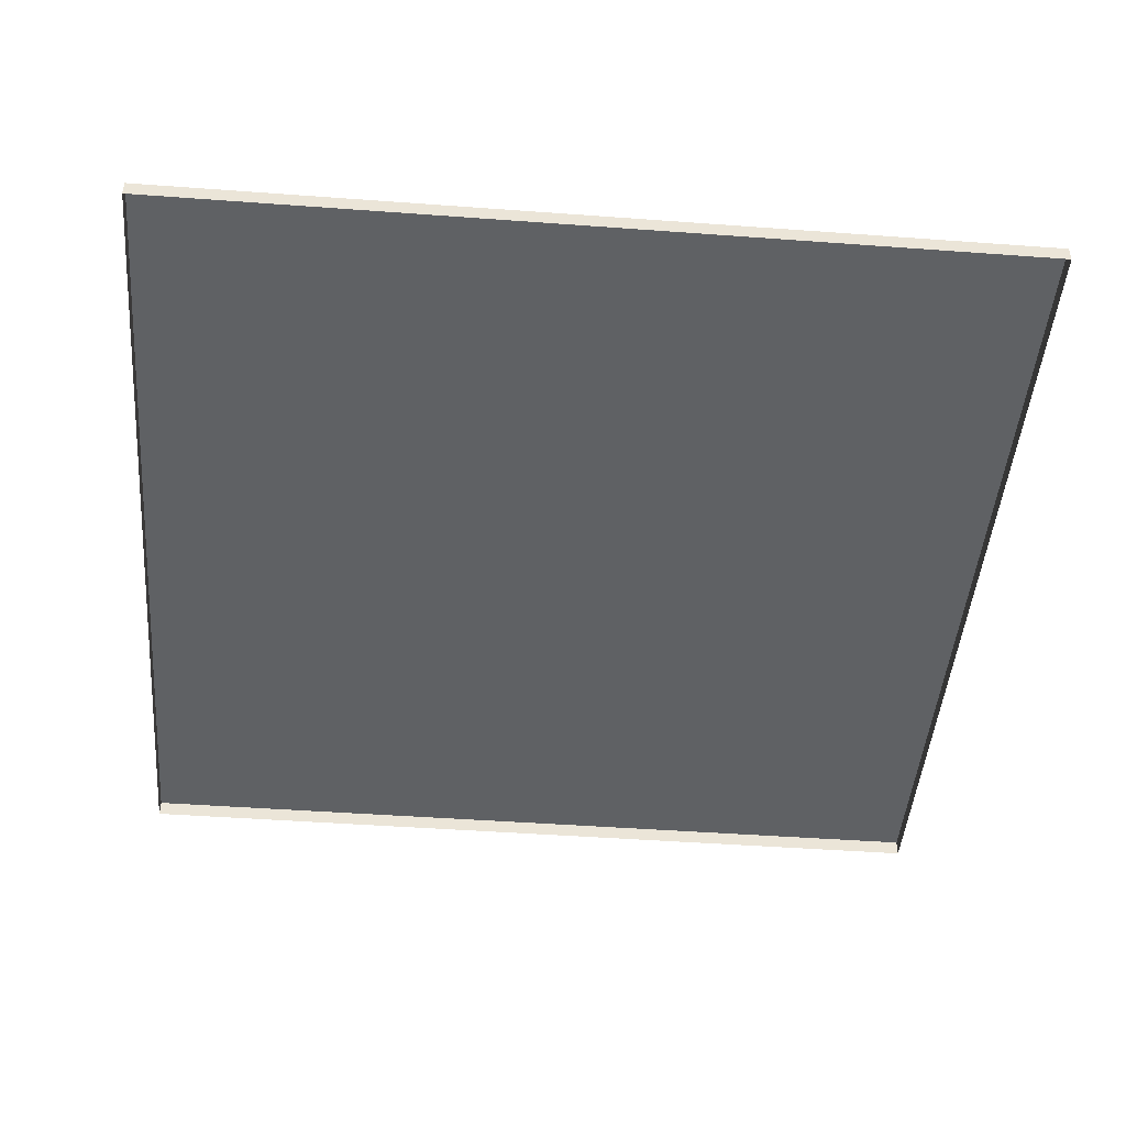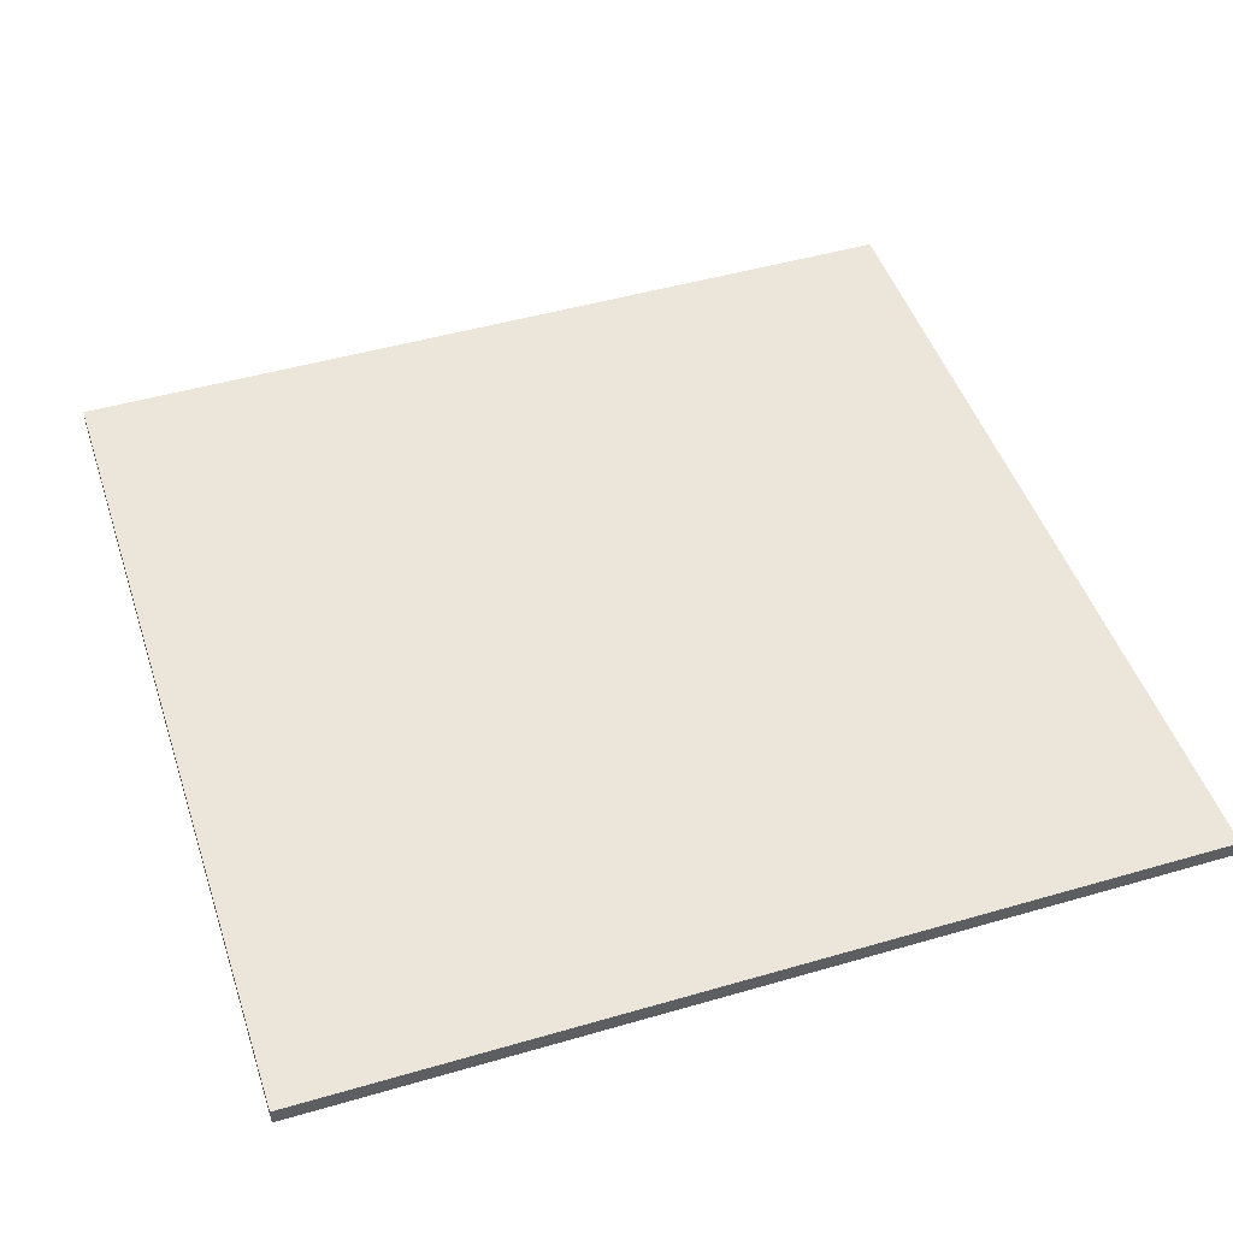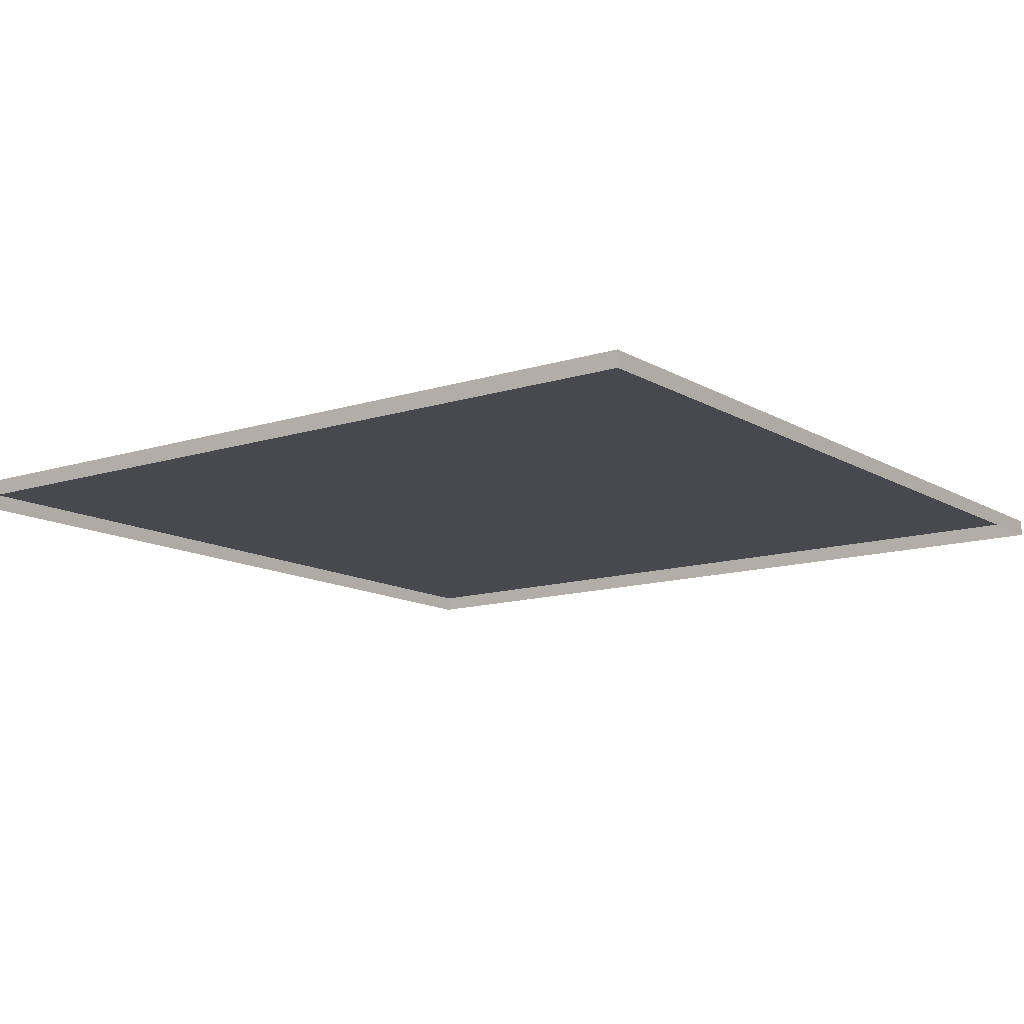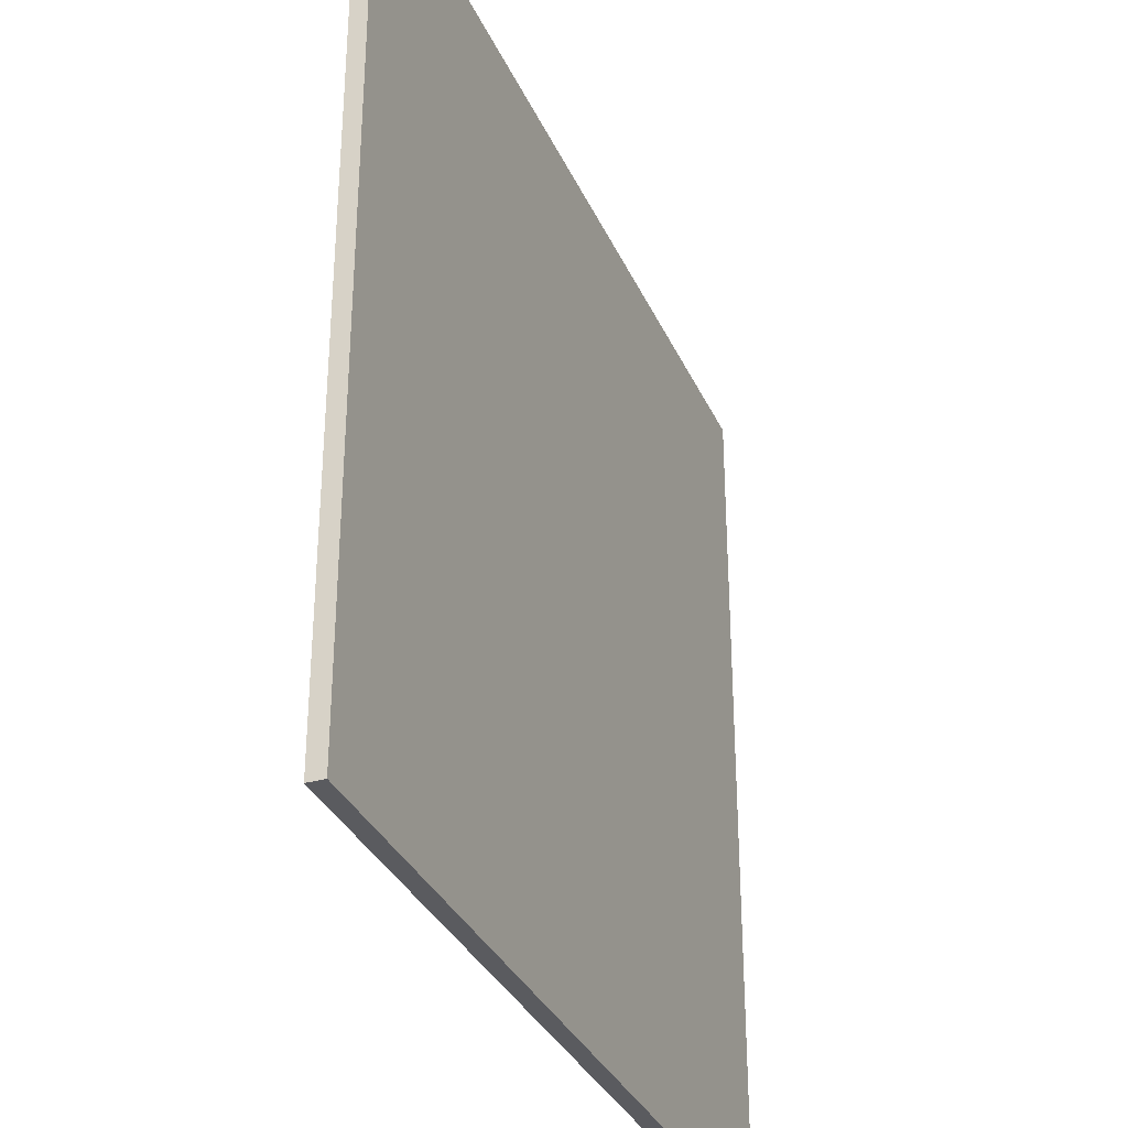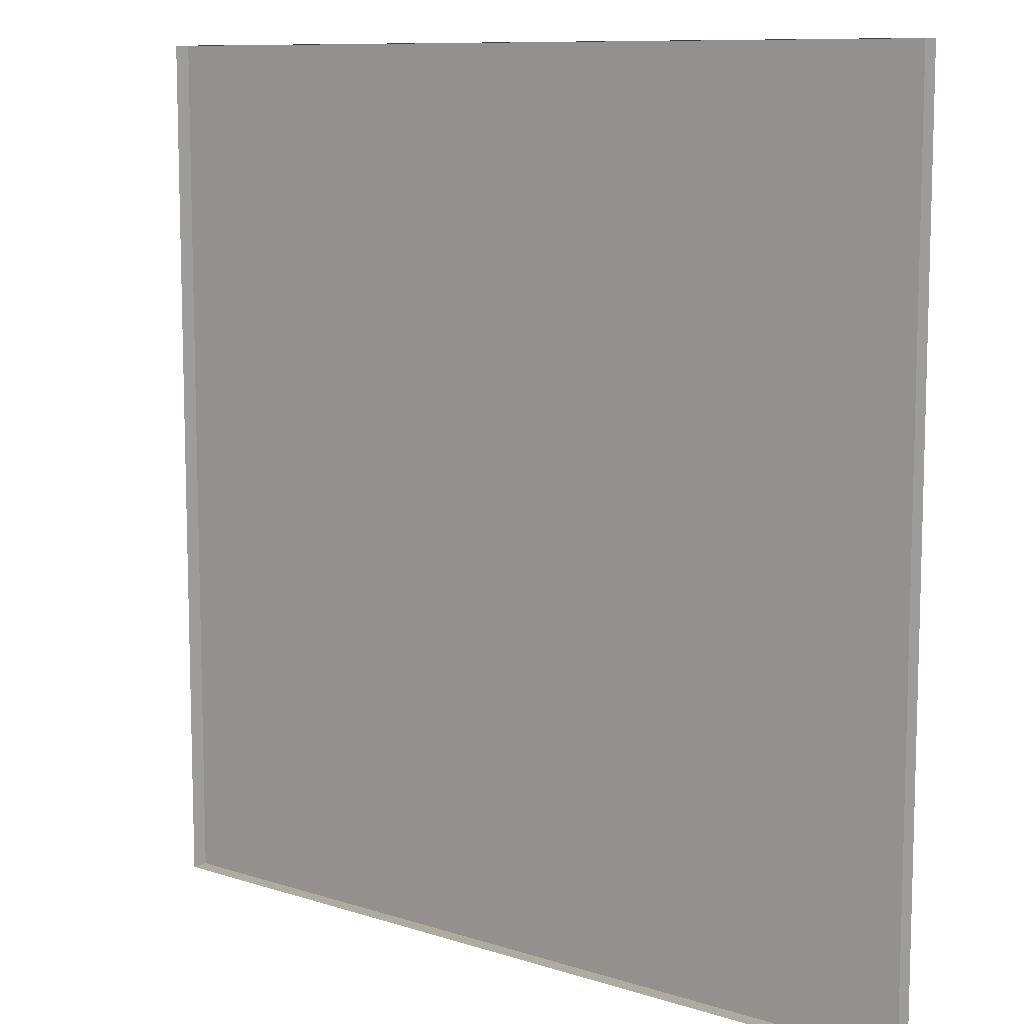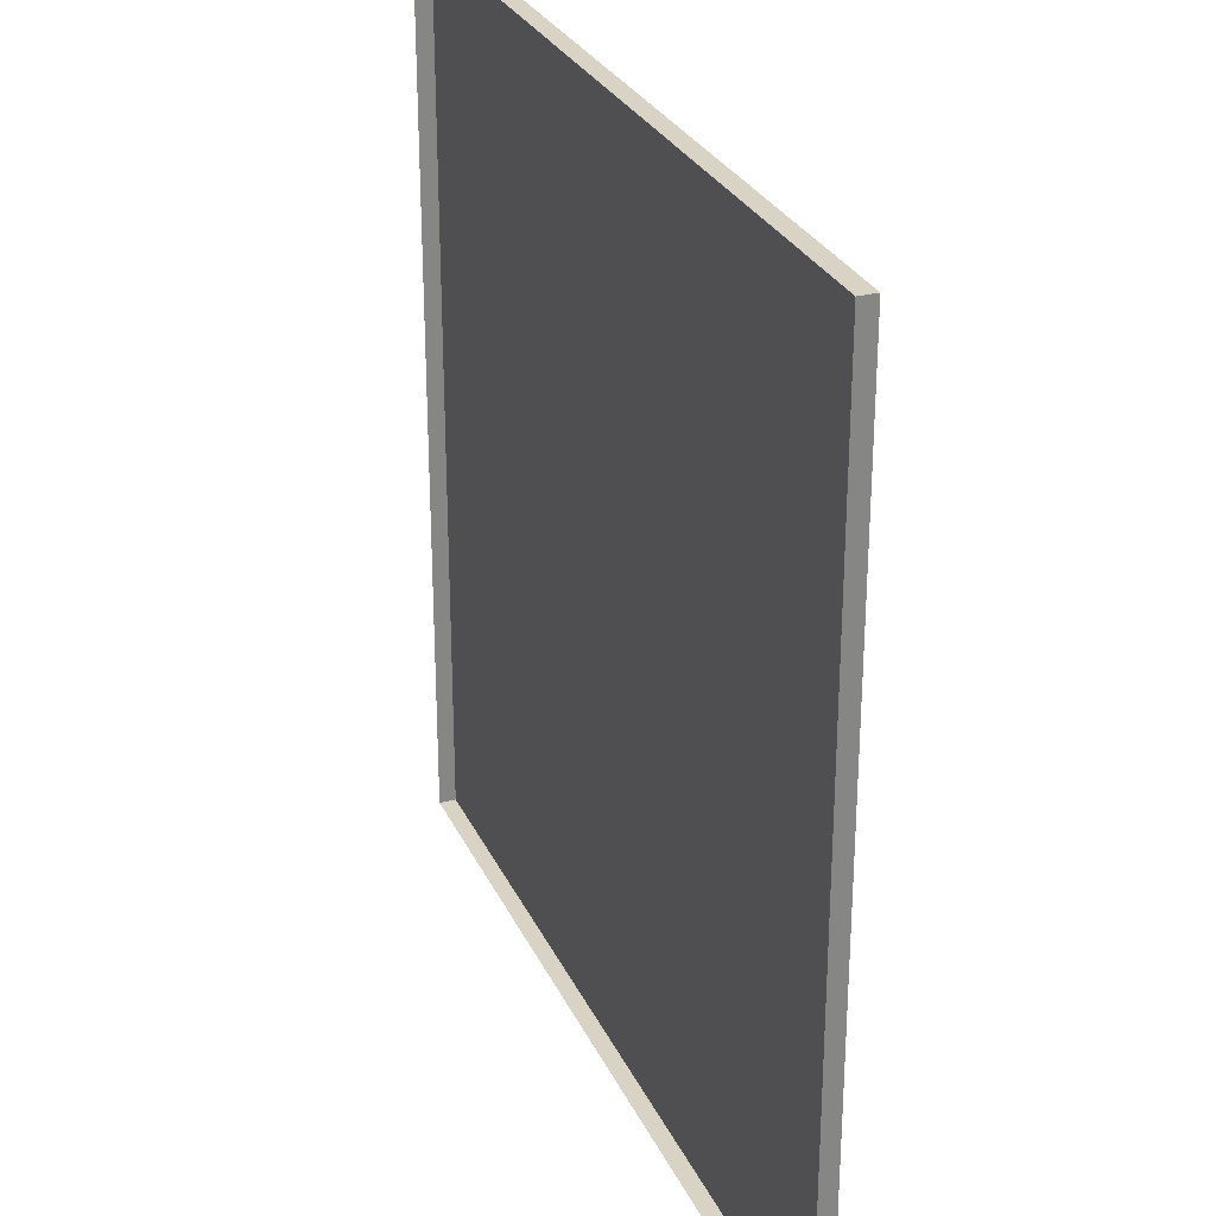
<metadata>
{"format":"obj","ext":"obj","renderer":"f3d","projection":"perspective","resolution":1024,"background":"white","views":[{"elev":-46.4,"azim":-4.8,"up":"+Y"},{"elev":47.7,"azim":-18.1,"up":"+Y"},{"elev":-12.6,"azim":-143.4,"up":"+Y"},{"elev":-33.3,"azim":111.6,"up":"+Z"},{"elev":9.8,"azim":39.6,"up":"+Z"},{"elev":28.3,"azim":68.9,"up":"+Z"}]}
</metadata>
<code>
o Empty_Slot_Plane
v -52.62 1 52.37
v 52.62 1 52.37
v -52.62 1 -52.37
v 52.62 1 -52.37
v -52.62 -1 -52.37
v -52.62 -1 52.37
v 52.62 -1 52.37
v 52.62 -1 -52.37
g Empty_Slot_Plane_Path.011
f 1 2 4 3
f 4 8 5 3
f 1 6 7 2
f 2 7 8 4
f 3 5 6 1

</code>
